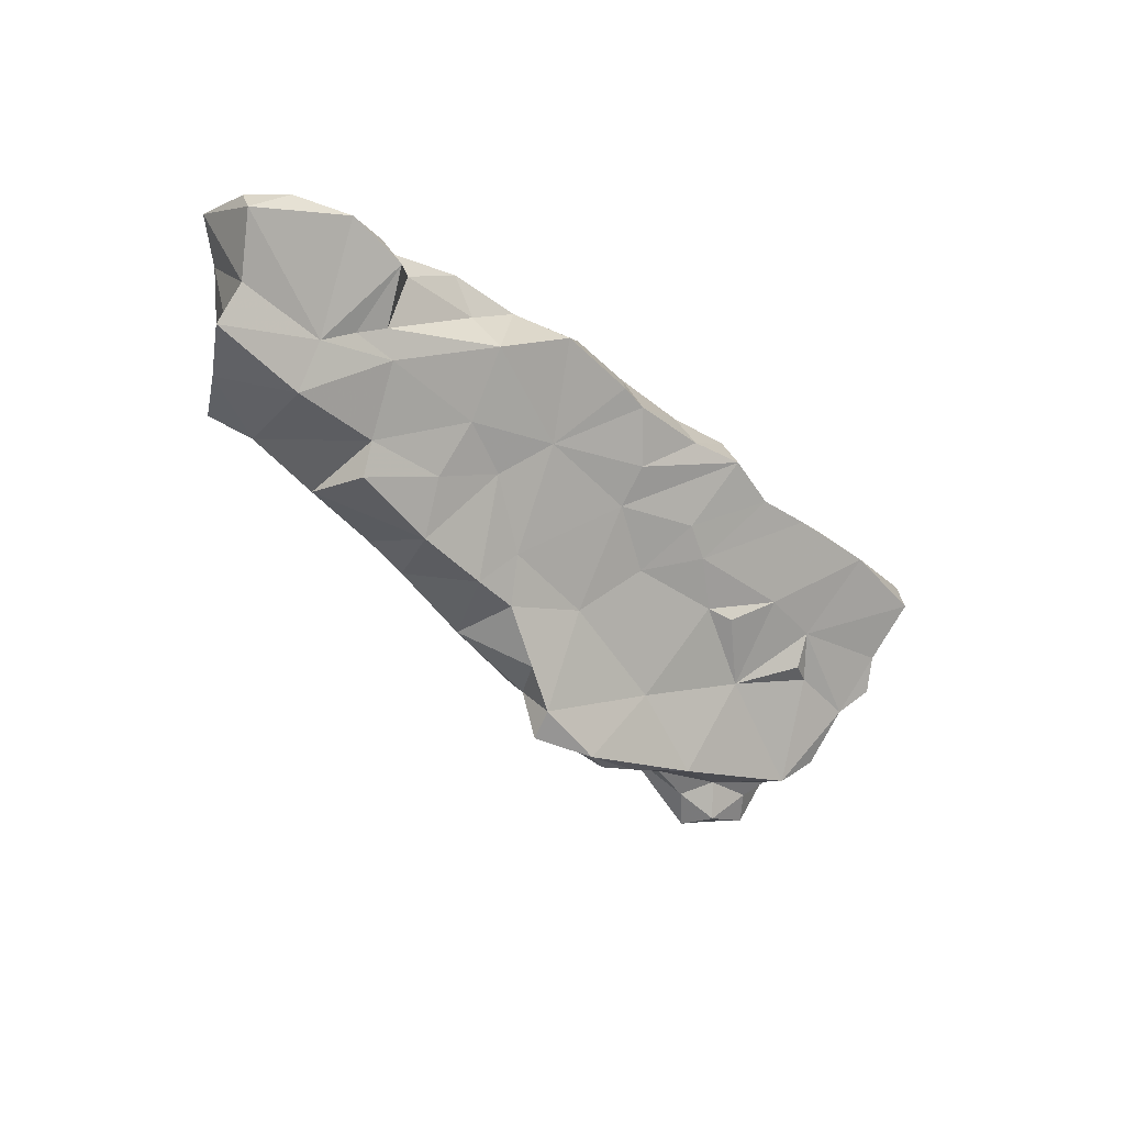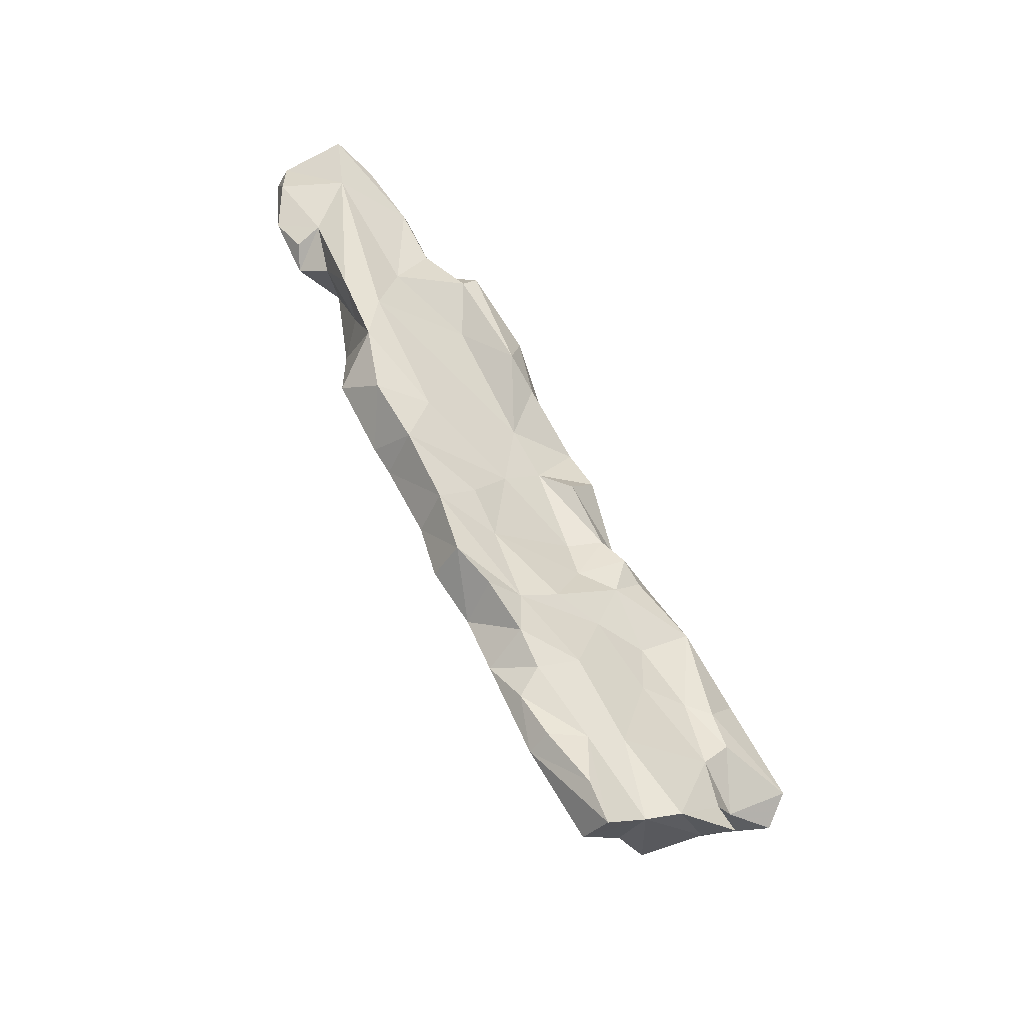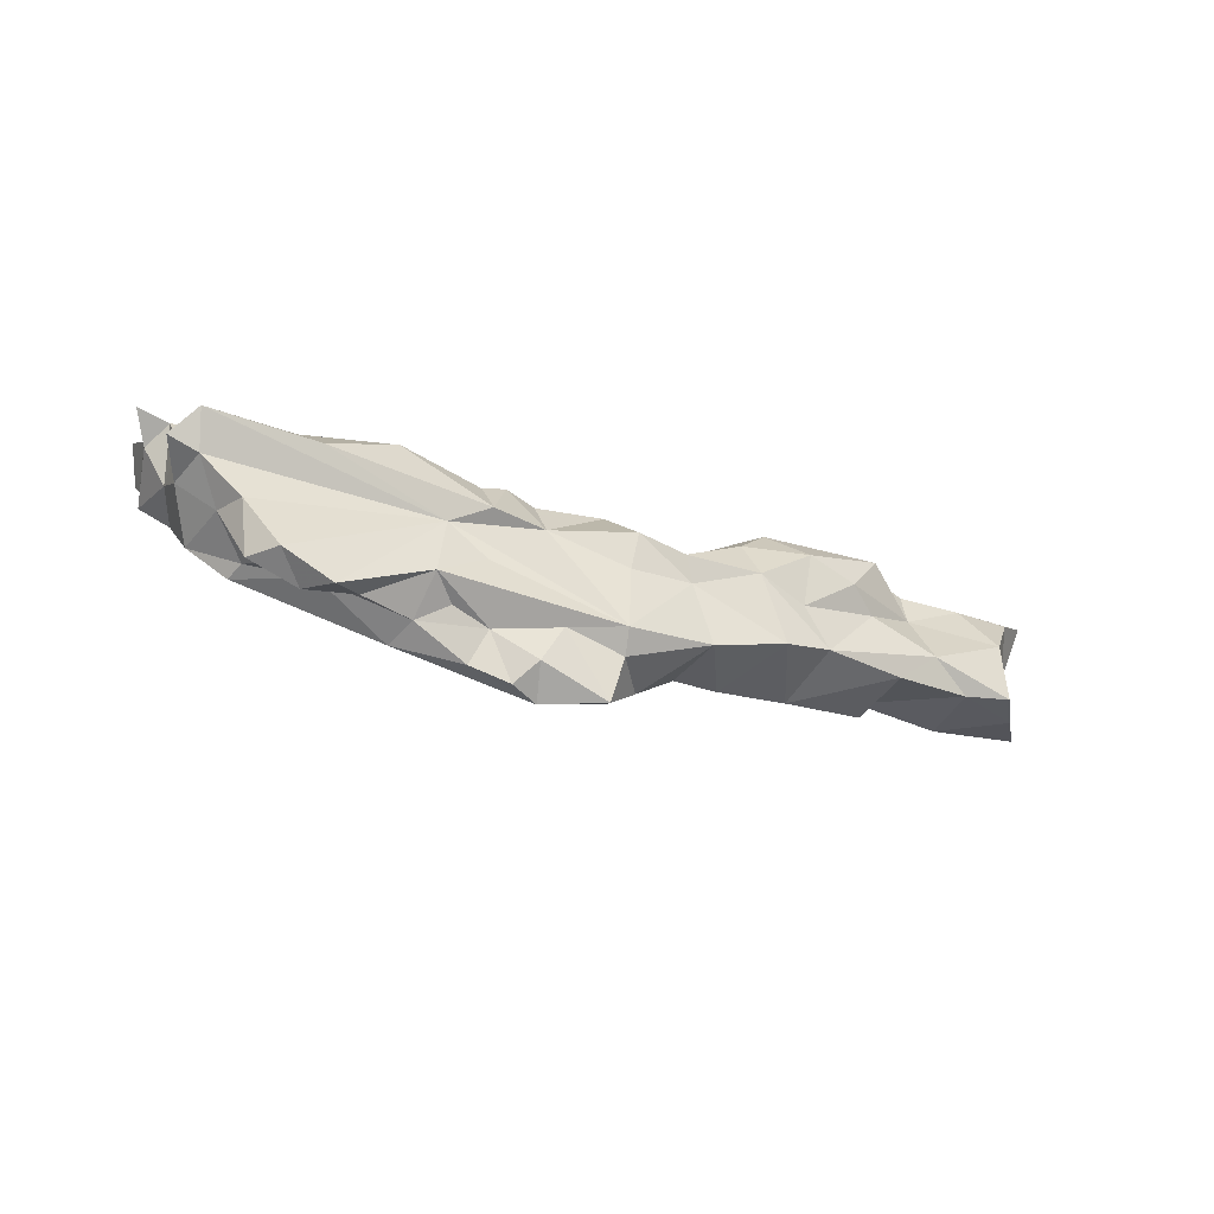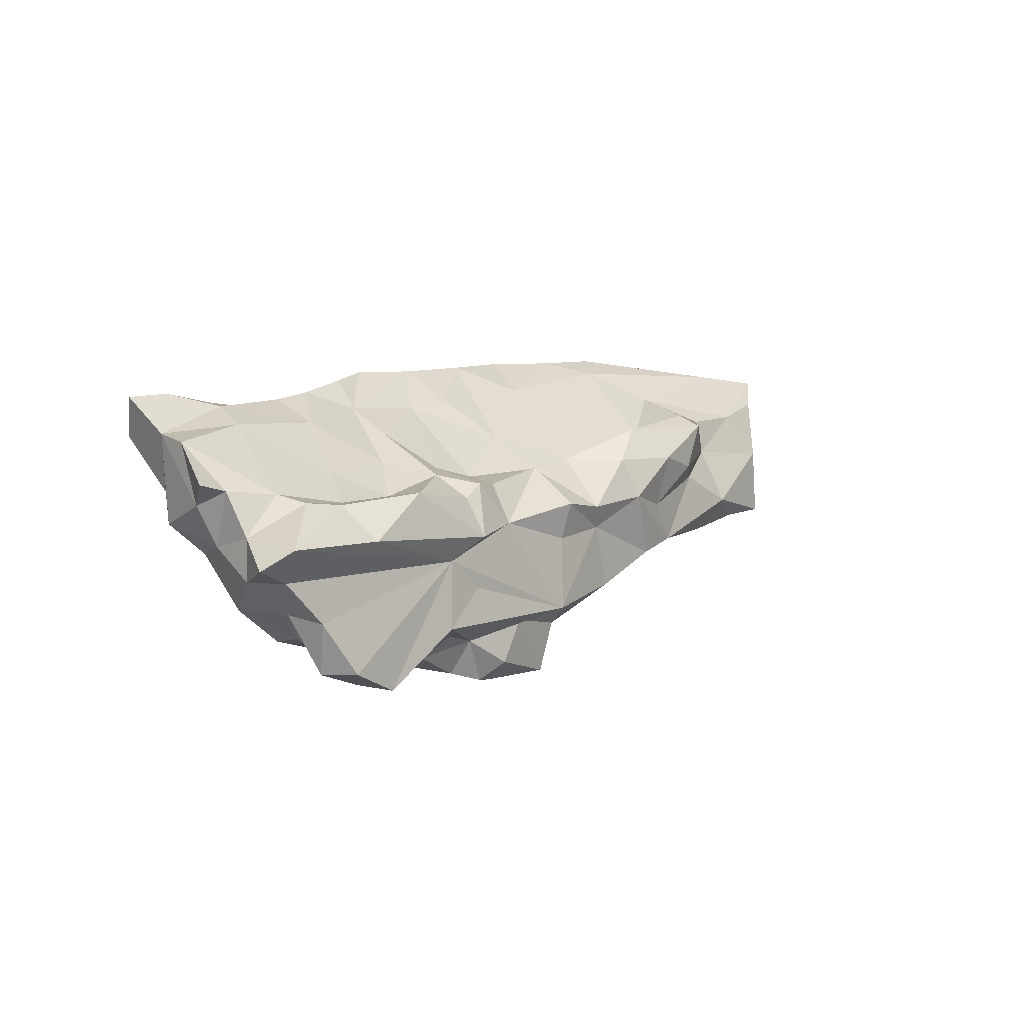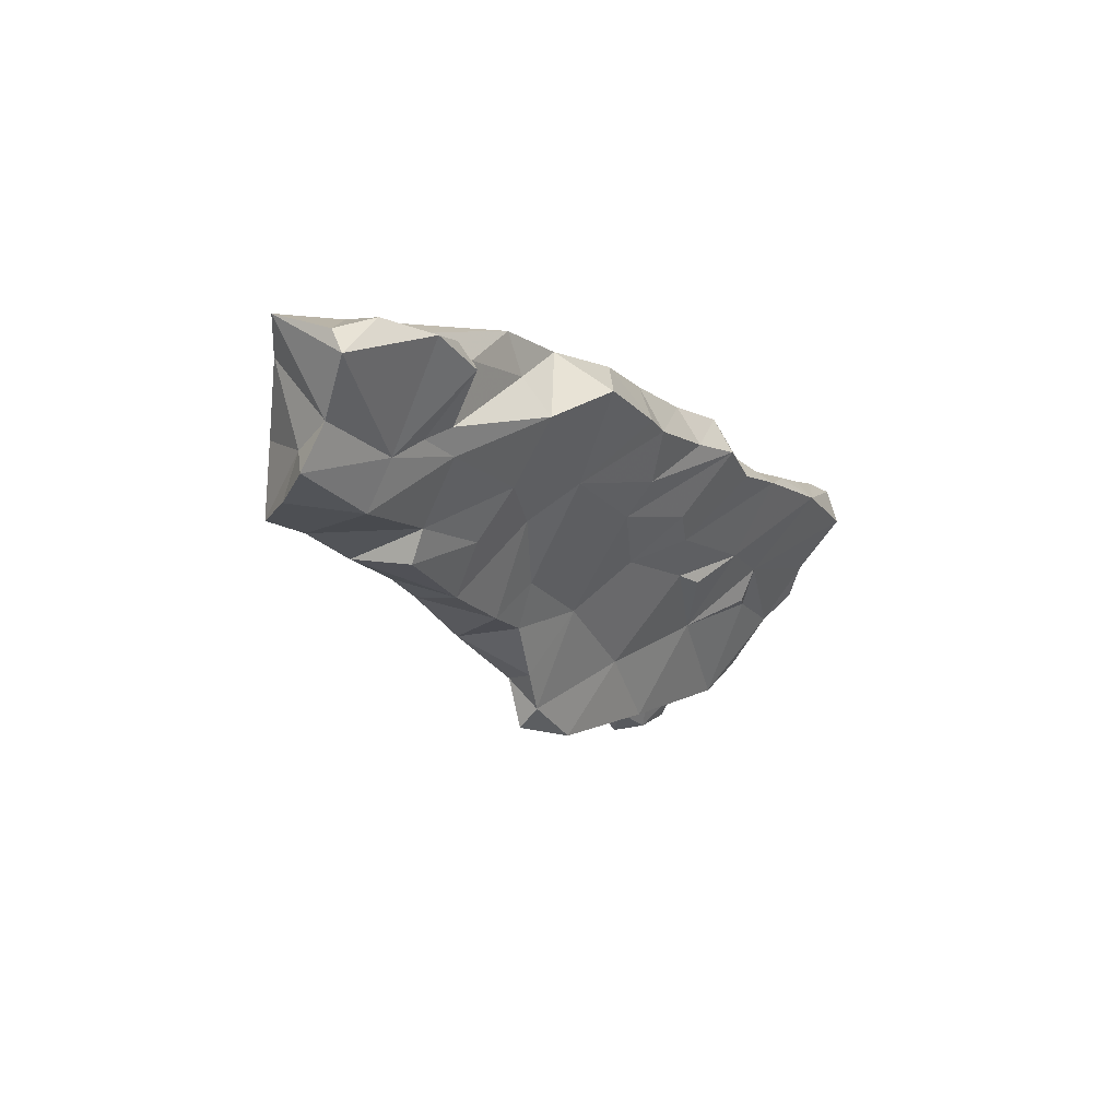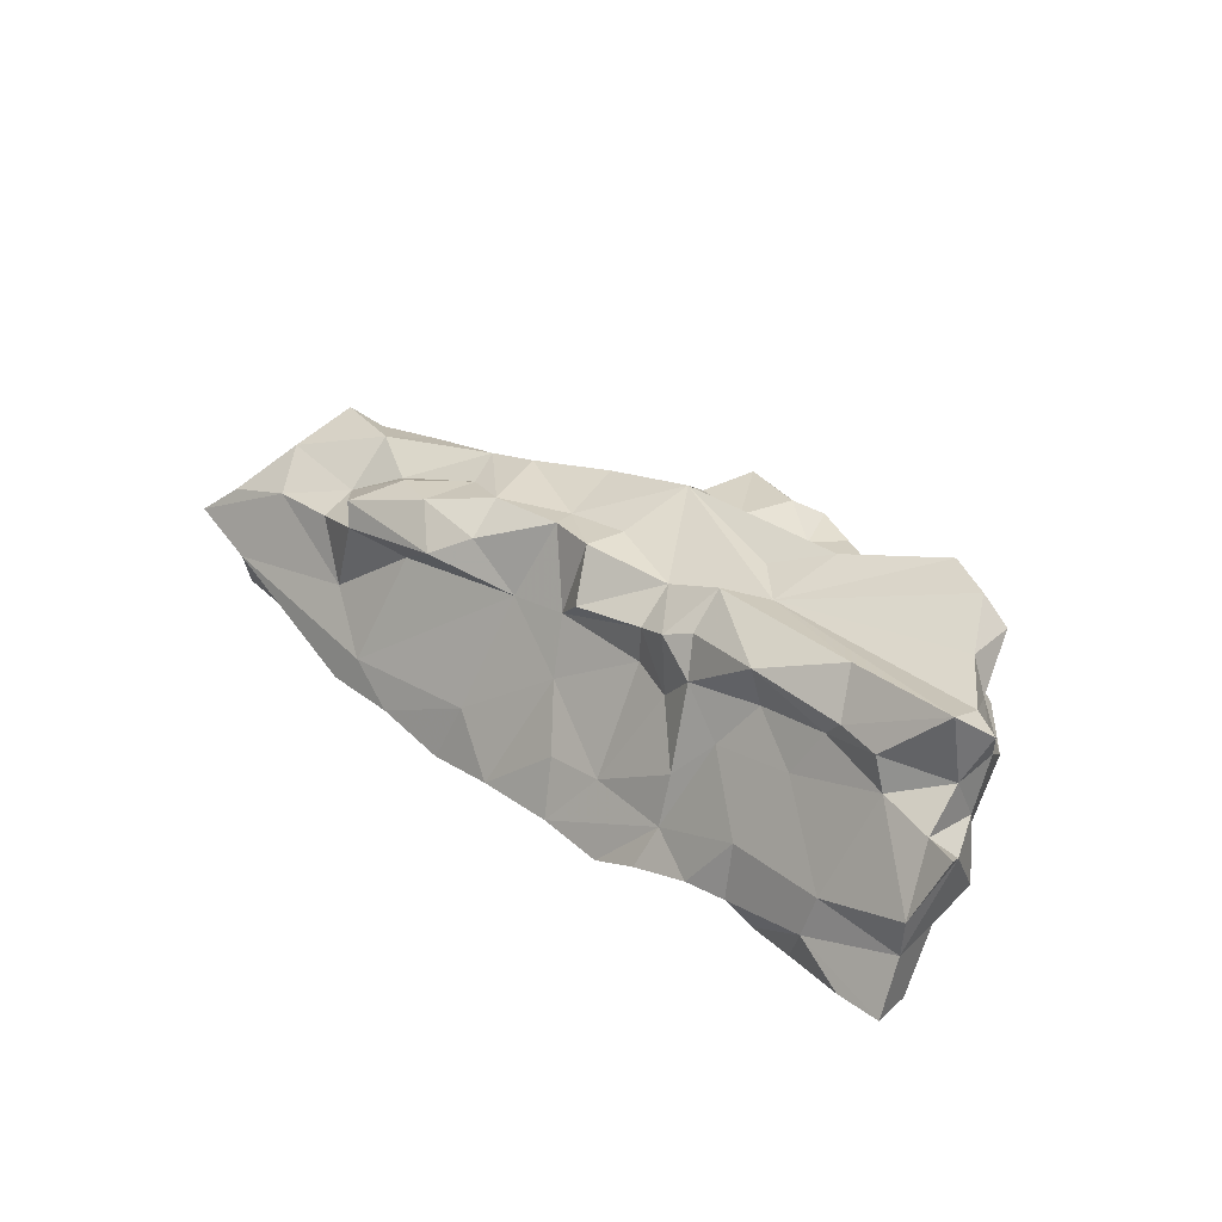
<metadata>
{"format":"obj","ext":"obj","renderer":"f3d","projection":"perspective","resolution":1024,"background":"white","views":[{"elev":-32.5,"azim":-28.8,"up":"+Z"},{"elev":53.2,"azim":83.2,"up":"+Z"},{"elev":-40.9,"azim":172.7,"up":"+Z"},{"elev":2.9,"azim":148.3,"up":"+Z"},{"elev":-7.6,"azim":-41.8,"up":"+Z"},{"elev":53.8,"azim":48.3,"up":"+Y"}]}
</metadata>
<code>
v 42.81 15.86 8.884
v 36.42 9.503 5.858
v 37.48 10.45 5.812
v -2.17 0.8641 6.529
v -4.017 -0.7589 14.44
v -3.228 -4.14 13.3
v 3.875 -1.463 9.814
v 20.37 1.566 15.14
v 10.33 -0.735 13.8
v 15.14 10.02 2.4
v 21.93 2.228 10.43
v 41.19 14.06 5.752
v 32.55 6.206 13.53
v 24.76 11.74 -2.331
v 40.49 16.08 4.1
v 6.712 5.885 12.25
v 7.403 7.714 9.13
v 26.83 12.15 -1.778
v 42.27 10.05 8.363
v 29.15 7.423 6.534
v 5.415 -1.627 10.57
v 6.094 -0.9033 9.359
v 31.84 15.17 -0.7667
v 36.29 15.46 0.3424
v 42.6 13.01 10.92
v 2.142 -1.349 8.781
v 30.21 10.72 9.701
v 27.72 13.62 0.4407
v 26.55 10.15 9.354
v 23.45 12.71 6.344
v 24.45 2.846 14.84
v 19.3 11.68 5.308
v 30.46 12.15 -1.013
v 30.63 15.58 8.252
v 34.66 14.79 7.813
v 17.04 2.917 13.78
v -2.632 1.036 13.03
v 39.85 13.62 2.48
v -1.384 3.132 9.746
v 6.308 1.681 6.323
v 6.343 2.554 4.701
v 12.6 9.774 7.462
v 40.58 16.28 6.272
v 29.91 4.876 14.23
v 42.91 11.15 11.32
v 38.61 10.73 11.77
v 19.37 8.884 9.185
v 31.1 13.06 7.994
v 3.211 -2.427 14.5
v 16.15 10.46 5.78
v 9.833 8.938 9.727
v -0.9612 -4.414 14.11
v 27.61 5.436 8.216
v 0.5436 2.833 12.15
v 40.87 18.46 4.79
v 18.68 8.298 0.4288
v 19.51 10.94 0.4678
v 38.43 6.832 12.92
v 27.67 12.12 9.032
v 20.89 7.262 3.931
v 22.45 12.22 0.8965
v 5.902 6.753 11.59
v 23.56 12.43 -1.348
v 16.46 7.79 9.697
v 37.5 16.53 7.924
v 39.35 18.1 4.146
v 26.64 13.6 7.825
v 34.16 12.54 9.229
v 9.782 5.485 11.1
v 30.71 3.631 11.92
v 29.12 8.634 11.31
v 26.55 10.04 1.694
v 19.46 12.02 1.408
v 11.57 -1.478 11.9
v 21.53 3.759 8.681
v 34.62 6.835 13.11
v -1.456 3.289 6.084
v 29.41 13.56 -0.6219
v 10.63 4.538 3.643
v 28.55 15.26 1.023
v 23.53 10.64 -2.526
v 3.766 4.269 9.94
v 43.42 7.967 11.16
v 37.16 14.55 0.9957
v 13.75 2.813 7.552
v 28.2 14.66 4.555
v 38.42 16.32 2.429
v 33.75 4.464 11.99
v -2.319 -2.492 9.683
v 3.92 3.91 11.85
v 24 11.89 8.484
v 38.78 5.918 11.86
v 30.66 7.502 6.285
v 24.04 6.109 6.734
v 35.37 16.16 7.762
v 34.06 17.56 5.971
v 26.09 14.55 5.786
v 10.2 8.314 6.881
v 20.21 9.441 -1.228
v 13.42 9.237 9.638
v 27.88 3.436 14.74
v 20.87 0.3101 12.67
v 14.31 5.844 2.956
v 1.983 -4.854 13.72
v 11.29 0.9493 8.745
v 4.863 5.494 5.123
v -0.08237 -0.7667 14.84
v 5.05 -3.783 12.81
v 20.49 10.67 9.313
v 8.909 7.631 4.725
v 25.46 12.94 8.561
v 1.715 -0.1116 6.332
v 24.3 9.897 8.834
v 10.08 0.7053 14.93
v 33.72 9.112 11.87
v 36.01 5.787 12.72
v 34.4 15.93 -1.387
v 11.24 8.621 4.054
v 6.101 -2.13 13.71
v -3.083 -1.788 7.388
v 37.25 17.78 2.03
v 16.52 11.14 7.006
v 12.02 8.197 11.38
v 20.18 10.8 -2.197
v 43.8 9.061 13.17
v 20.77 6.775 10.99
v 42.59 11.25 6.788
v 42.36 14.32 7.818
v 16.88 0.1434 15.44
v 6.204 6.211 8.413
v 9.109 -1.125 15.77
v 38.73 8.825 12.72
v 16.62 6.77 2.674
v 16.19 5.297 4.886
v 41.59 8.486 13.36
v 23 4.861 13.12
v 32.89 16.85 -1.67
v 19.43 -0.3514 12.96
v 10.37 2.622 6.142
v 18.96 12.1 7.285
v 25.93 12.68 -0.0037
v 4.01 -3.693 13.98
v 29.85 6.531 12.64
v -2.151 -0.2774 8.713
v 16.3 1.707 9.611
v 35.34 17.77 -0.5852
v 38.49 15.17 8.332
v 41.24 15.34 8.541
v 12.98 -0.06741 15.55
v 36.55 8.592 7.635
v 40.91 11.83 5.247
v -3.134 -4.789 12.12
v 26.19 4.257 9.217
v 25.73 5.651 12.68
v 15.31 -1.845 13.65
v 37.78 13.65 0.8048
v 25.02 1.714 12.71
v 32.63 10.33 4.174
v 39.46 19.39 5.822
v 0.9718 3.627 5.784
v 36.87 16.79 -0.5959
v 6.624 1.989 13.26
v 2.803 5.254 6.882
v 33.37 7.117 8.042
v 26.22 14.03 3.02
v 28.01 2.179 12.73
v 33.77 14.79 0.2699
f 7 22 21
f 146 121 161
f 30 86 73
f 33 18 78
f 66 86 159
f 84 156 167
f 19 127 45
f 149 131 9
f 49 108 119
f 63 124 61
f 109 47 91
f 17 51 98
f 33 156 158
f 147 148 43
f 10 118 50
f 166 70 101
f 43 55 159
f 45 83 19
f 22 74 21
f 164 158 150
f 151 38 12
f 150 158 2
f 80 78 28
f 82 54 90
f 49 104 142
f 61 73 141
f 5 54 37
f 21 9 119
f 26 7 108
f 132 135 125
f 116 92 58
f 7 26 22
f 40 22 112
f 159 55 66
f 101 44 143
f 136 31 154
f 19 151 127
f 140 109 30
f 85 79 103
f 121 86 66
f 164 53 20
f 91 111 30
f 15 43 12
f 37 89 5
f 25 45 128
f 17 62 51
f 13 44 70
f 90 54 162
f 145 75 11
f 149 9 74
f 24 87 84
f 19 150 151
f 141 28 78
f 164 88 53
f 21 108 7
f 30 73 32
f 50 73 10
f 79 85 139
f 14 81 63
f 103 79 118
f 24 84 167
f 78 18 141
f 43 15 55
f 77 39 163
f 113 91 47
f 101 143 31
f 17 130 82
f 162 114 69
f 36 126 64
f 38 156 84
f 167 78 23
f 158 164 93
f 88 164 92
f 1 25 128
f 34 67 59
f 126 136 154
f 34 96 97
f 89 152 5
f 62 16 123
f 151 12 127
f 39 54 82
f 127 128 45
f 158 20 72
f 129 155 138
f 141 63 61
f 48 59 27
f 103 118 10
f 140 47 109
f 152 89 26
f 57 124 99
f 122 100 64
f 31 8 102
f 123 16 69
f 83 150 19
f 145 138 155
f 119 9 131
f 130 17 98
f 131 107 49
f 113 126 154
f 108 49 142
f 90 162 16
f 163 39 82
f 89 120 26
f 88 116 76
f 46 132 45
f 34 48 35
f 8 129 138
f 147 35 68
f 64 69 114
f 129 149 155
f 105 74 22
f 152 104 52
f 36 8 126
f 104 49 52
f 97 96 86
f 66 15 87
f 73 80 141
f 81 18 33
f 30 109 91
f 88 13 70
f 20 93 164
f 165 73 86
f 103 133 134
f 74 105 145
f 163 160 77
f 114 107 131
f 128 148 1
f 35 65 95
f 71 59 29
f 148 25 1
f 155 149 74
f 150 92 164
f 82 16 62
f 143 27 71
f 148 12 43
f 80 73 165
f 4 144 77
f 67 34 97
f 22 26 112
f 33 72 81
f 53 153 94
f 64 47 122
f 156 38 151
f 98 51 42
f 45 132 125
f 140 30 32
f 146 86 121
f 145 85 134
f 153 166 75
f 92 150 83
f 8 36 129
f 156 33 167
f 2 3 150
f 124 81 99
f 69 16 162
f 146 161 117
f 149 129 36
f 136 8 31
f 68 35 48
f 122 47 140
f 143 44 13
f 99 60 56
f 116 132 76
f 54 107 162
f 52 107 6
f 37 54 39
f 3 2 158
f 41 139 40
f 33 78 167
f 73 50 32
f 79 41 106
f 146 117 137
f 122 140 50
f 52 49 107
f 49 119 131
f 143 115 27
f 87 15 38
f 115 13 76
f 147 68 46
f 53 94 20
f 128 12 148
f 14 141 18
f 66 55 15
f 57 99 56
f 114 36 64
f 11 166 157
f 135 132 58
f 117 23 137
f 115 68 27
f 71 29 154
f 110 106 163
f 132 115 76
f 166 11 75
f 163 82 130
f 76 13 88
f 39 77 144
f 141 14 63
f 57 56 10
f 152 52 6
f 155 74 145
f 86 30 97
f 12 128 127
f 47 126 113
f 134 75 145
f 104 108 142
f 107 5 6
f 94 72 20
f 5 107 54
f 161 24 117
f 64 123 69
f 114 149 36
f 57 61 124
f 92 116 88
f 102 145 11
f 157 101 31
f 23 117 167
f 106 40 160
f 90 16 82
f 106 41 40
f 151 150 3
f 57 10 73
f 108 104 26
f 96 95 159
f 147 43 65
f 47 64 126
f 8 136 126
f 46 25 147
f 153 70 166
f 93 20 158
f 156 3 158
f 59 71 27
f 113 29 91
f 147 65 35
f 60 133 56
f 81 14 18
f 23 78 80
f 114 162 107
f 67 97 111
f 80 137 23
f 103 134 85
f 13 115 143
f 119 108 21
f 75 134 60
f 50 140 32
f 120 112 26
f 59 48 34
f 84 87 38
f 89 37 144
f 66 87 121
f 71 154 143
f 163 130 110
f 70 53 88
f 159 86 96
f 118 110 42
f 61 57 73
f 82 62 17
f 44 101 70
f 98 42 110
f 5 152 6
f 125 135 92
f 99 81 72
f 80 86 137
f 156 151 3
f 68 115 46
f 118 42 50
f 146 137 86
f 152 26 104
f 60 134 133
f 102 138 145
f 102 8 138
f 110 118 79
f 158 72 33
f 123 64 100
f 35 95 34
f 83 45 125
f 51 123 100
f 22 40 105
f 51 100 42
f 121 87 161
f 153 53 70
f 87 24 161
f 86 80 165
f 131 149 114
f 113 154 29
f 157 166 101
f 99 72 60
f 4 112 120
f 116 58 132
f 72 94 60
f 122 42 100
f 80 28 141
f 135 58 92
f 11 157 102
f 45 25 46
f 167 117 24
f 160 4 77
f 105 139 85
f 42 122 50
f 124 63 81
f 95 65 159
f 132 46 115
f 60 94 75
f 163 106 160
f 37 39 144
f 110 130 98
f 103 10 133
f 105 85 145
f 160 112 4
f 30 111 97
f 120 144 4
f 120 89 144
f 65 43 159
f 83 125 92
f 31 102 157
f 38 15 12
f 106 110 79
f 111 59 67
f 10 56 133
f 123 51 62
f 48 27 68
f 9 21 74
f 154 31 143
f 112 160 40
f 40 139 105
f 59 111 29
f 94 153 75
f 147 25 148
f 139 41 79
f 91 29 111
f 95 96 34

</code>
